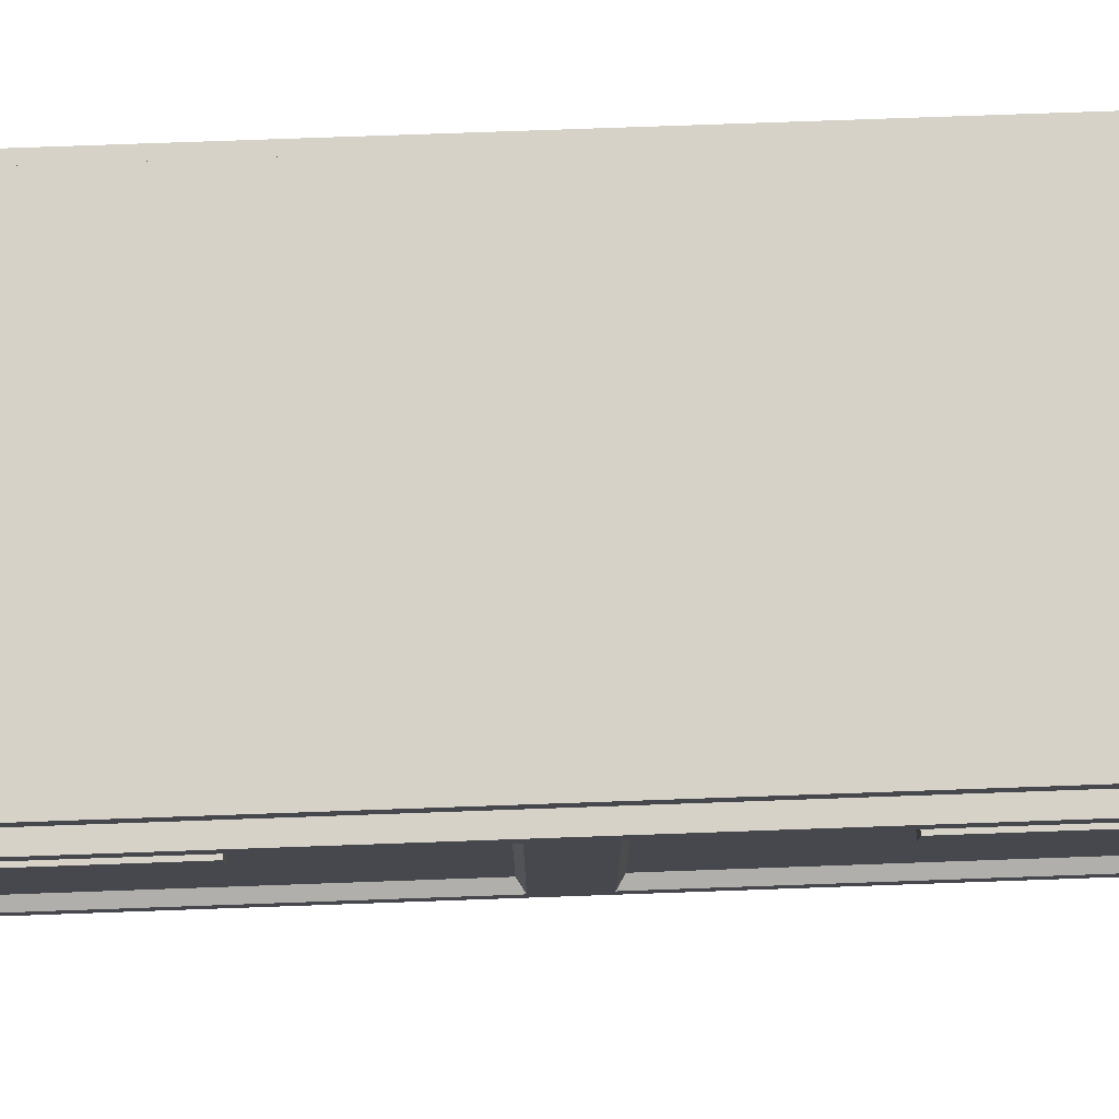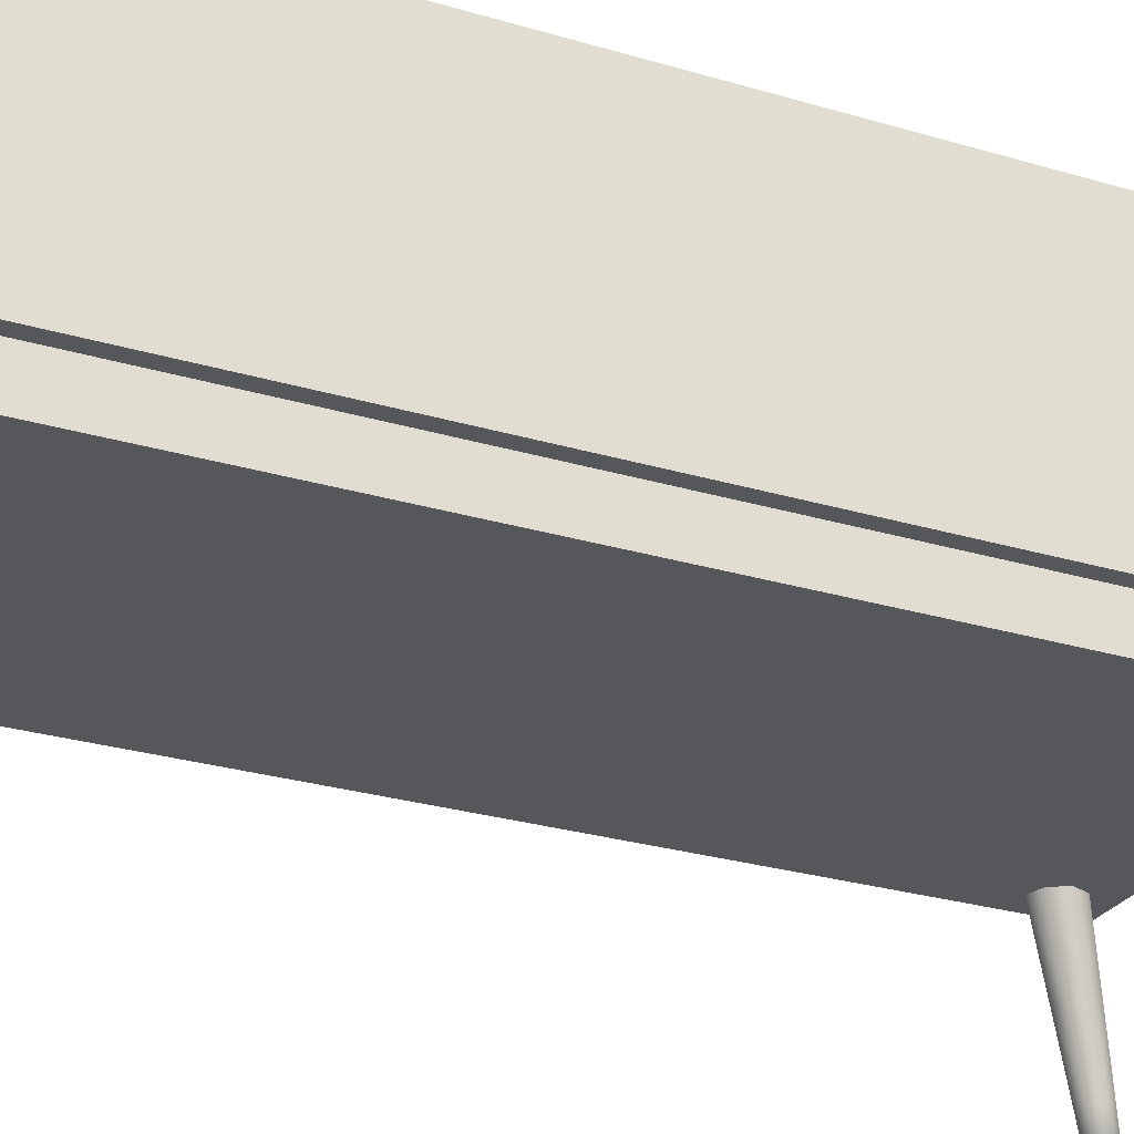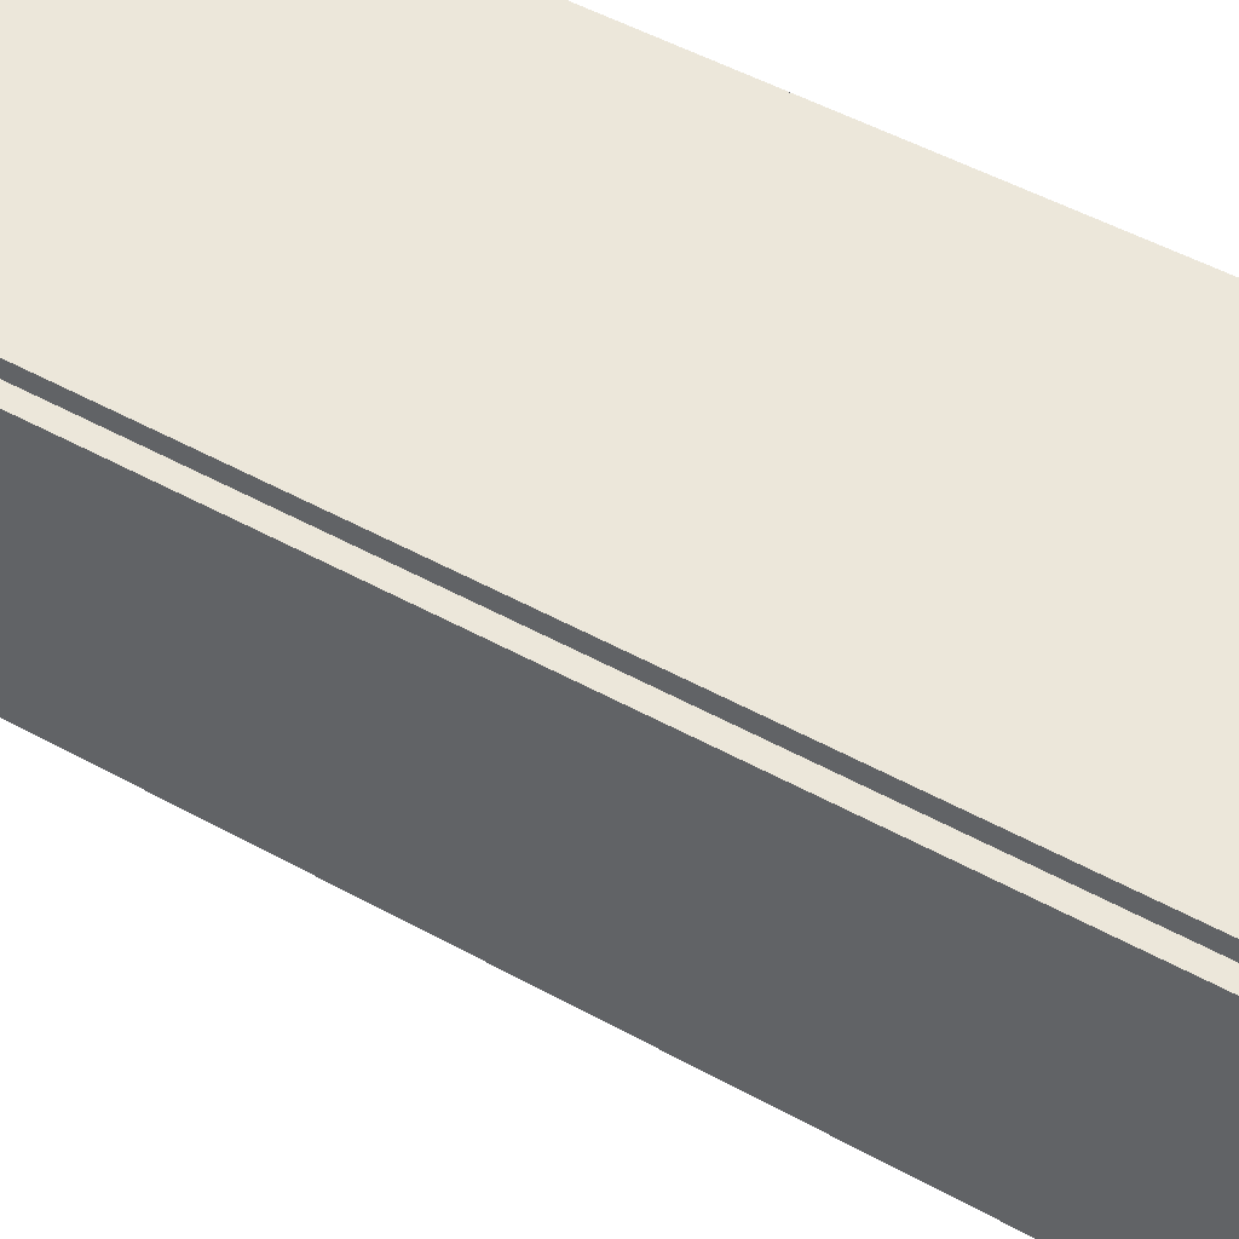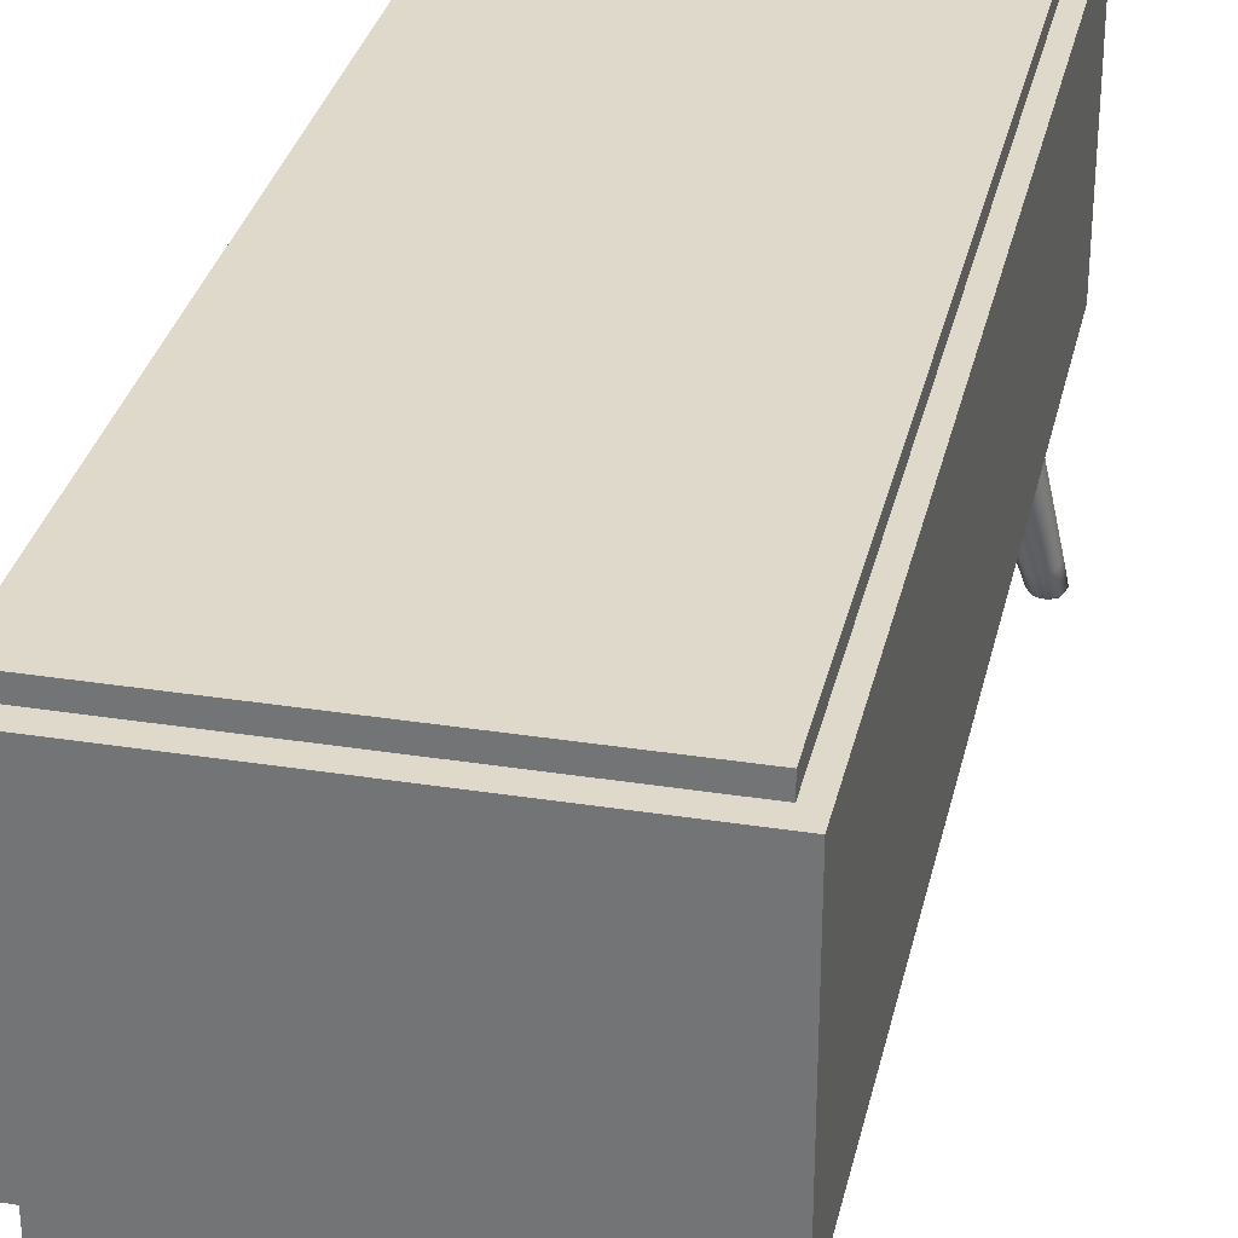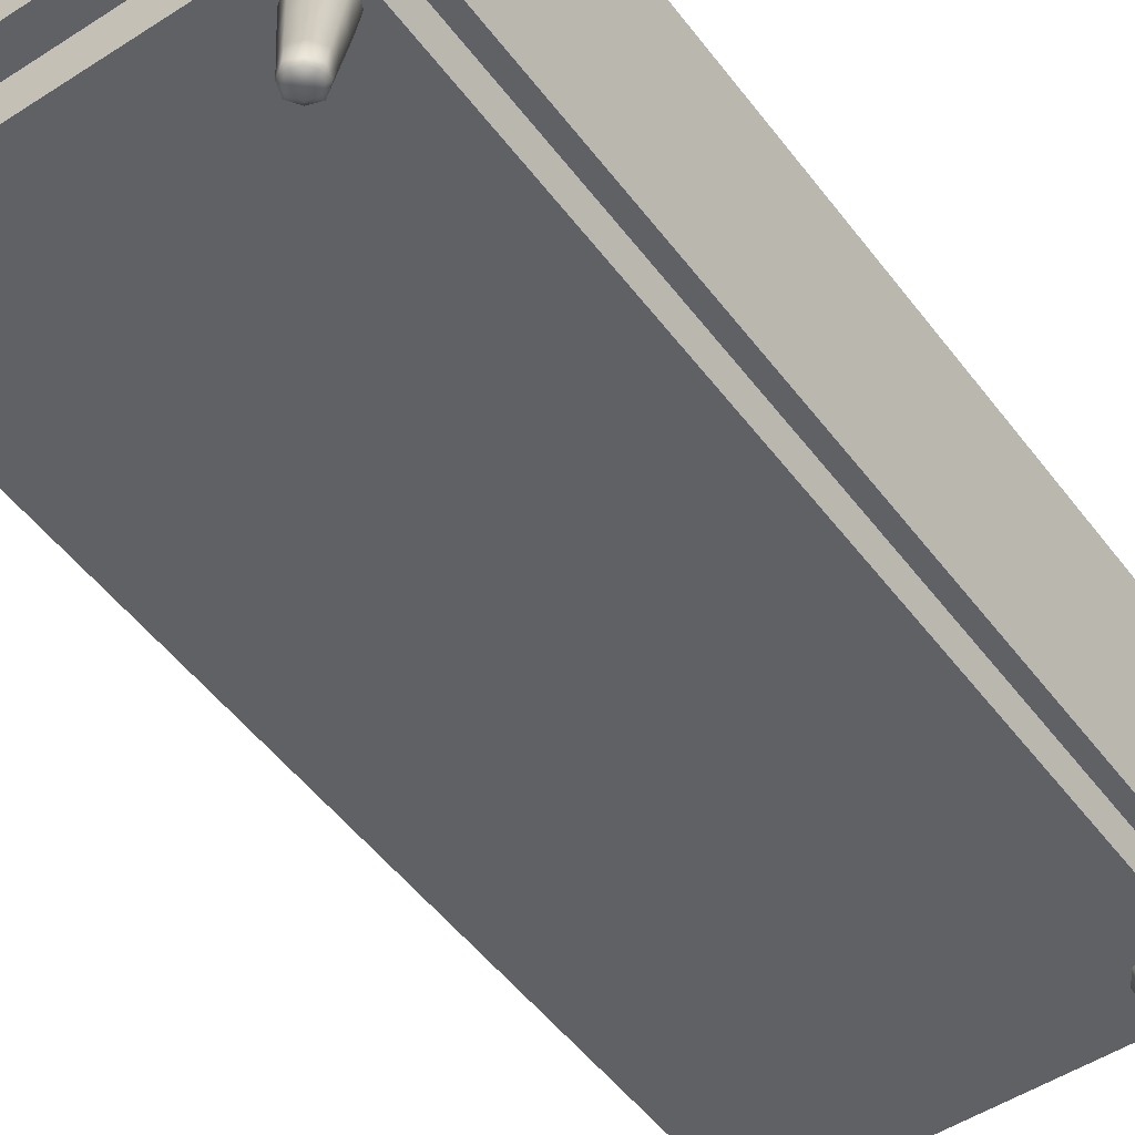
<metadata>
{"format":"obj","ext":"obj","renderer":"f3d","projection":"perspective","resolution":1024,"background":"white","views":[{"elev":78.0,"azim":-92.0,"up":"+Y"},{"elev":-27.0,"azim":65.0,"up":"+Y"},{"elev":51.3,"azim":120.9,"up":"+Y"},{"elev":31.8,"azim":12.5,"up":"+Y"},{"elev":-50.2,"azim":35.5,"up":"+Y"}]}
</metadata>
<code>
o table_Cube.051
v 6.289 -0.6027 14.54
v 6.289 0.8658 14.54
v 8.511 -0.6027 14.54
v 8.511 0.8658 14.54
v 6.289 0.7693 14.43
v 6.289 -0.5062 14.43
v 6.288 -0.5062 11.9
v 6.288 0.7693 11.9
v 6.347 0.744 14.39
v 6.347 -0.4809 14.39
v 6.346 -0.4809 11.93
v 6.346 0.744 11.93
v 6.378 -0.5838 14.38
v 8.422 -0.5838 14.38
v 6.378 -0.8599 14.38
v 8.422 -0.8599 14.38
v 6.296 0.5672 13.51
v 6.296 0.4311 13.51
v 6.296 0.4311 12.82
v 6.296 0.5672 12.82
v 6.4 0.5672 13.51
v 6.4 0.4311 13.51
v 6.4 0.4311 12.82
v 6.4 0.5672 12.82
v 6.531 -1.27 14.18
v 6.551 -1.249 14.32
v 6.411 -1.229 14.34
v 6.366 -1.744 14.4
v 6.416 -1.722 14.33
v 6.43 -1.714 14.44
v 6.325 -1.707 14.45
v 6.311 -1.714 14.35
v 6.391 -1.249 14.2
v 6.401 -1.739 14.35
v 6.642 -0.8398 14.04
v 6.449 -1.72 14.38
v 6.411 -1.737 14.43
v 6.666 -0.8141 14.21
v 6.381 -1.709 14.47
v 6.334 -1.735 14.44
v 6.492 -0.7884 14.23
v 6.292 -1.709 14.4
v 6.323 -1.737 14.36
v 6.468 -0.8141 14.06
v 6.457 -1.265 14.16
v 6.576 -1.265 14.25
v 6.486 -1.234 14.37
v 6.366 -1.234 14.27
v 6.36 -1.72 14.31
v 6.447 -1.598 14.29
v 6.463 -1.583 14.41
v 6.349 -1.568 14.42
v 6.333 -1.583 14.31
v 6.36 -1.734 14.34
v 6.549 -0.8334 14.01
v 6.426 -1.734 14.39
v 6.697 -0.8334 14.12
v 6.31 -1.728 14.4
v 6.437 -0.7948 14.15
v 6.376 -1.728 14.45
v 6.585 -0.7948 14.27
v 6.484 -1.595 14.35
v 6.41 -1.572 14.44
v 6.312 -1.572 14.37
v 6.386 -1.595 14.27
v 8.287 -1.27 14.18
v 8.268 -1.249 14.32
v 8.408 -1.229 14.34
v 8.452 -1.744 14.4
v 8.403 -1.722 14.33
v 8.388 -1.714 14.44
v 8.493 -1.707 14.45
v 8.507 -1.714 14.35
v 8.427 -1.249 14.2
v 8.418 -1.739 14.35
v 8.176 -0.8398 14.04
v 8.369 -1.72 14.38
v 8.407 -1.737 14.43
v 8.152 -0.8141 14.21
v 8.437 -1.709 14.47
v 8.485 -1.735 14.44
v 8.326 -0.7884 14.23
v 8.526 -1.709 14.4
v 8.495 -1.737 14.36
v 8.35 -0.8141 14.06
v 8.362 -1.265 14.16
v 8.242 -1.265 14.25
v 8.333 -1.234 14.37
v 8.452 -1.234 14.27
v 8.459 -1.72 14.31
v 8.371 -1.598 14.29
v 8.355 -1.583 14.41
v 8.47 -1.568 14.42
v 8.485 -1.583 14.31
v 8.458 -1.734 14.34
v 8.269 -0.8334 14.01
v 8.392 -1.734 14.39
v 8.121 -0.8334 14.12
v 8.508 -1.728 14.4
v 8.381 -0.7948 14.15
v 8.442 -1.728 14.45
v 8.233 -0.7948 14.27
v 8.335 -1.595 14.35
v 8.409 -1.572 14.44
v 8.506 -1.572 14.37
v 8.432 -1.595 14.27
v 8.421 0.8658 14.43
v 6.379 0.8658 14.43
v 8.421 0.9617 14.43
v 6.379 0.9617 14.43
v 6.288 -0.6027 8.954
v 6.288 0.8658 8.954
v 8.509 -0.6027 8.954
v 8.509 0.8658 8.954
v 8.51 -0.6027 11.75
v 8.51 0.8658 11.75
v 6.288 -0.6027 11.75
v 6.288 0.8658 11.75
v 6.288 0.7693 9.067
v 6.288 -0.5062 9.067
v 6.288 -0.5062 11.6
v 6.288 0.7693 11.6
v 6.345 0.744 9.103
v 6.345 -0.4809 9.103
v 6.346 -0.4809 11.56
v 6.346 0.744 11.56
v 6.376 -0.5838 9.115
v 8.421 -0.5838 9.115
v 8.422 -0.5838 11.75
v 6.377 -0.5838 11.75
v 6.376 -0.8599 9.115
v 8.421 -0.8599 9.115
v 6.377 -0.8599 11.75
v 8.422 -0.8599 11.75
v 6.295 0.5672 9.992
v 6.295 0.4311 9.992
v 6.295 0.4311 10.67
v 6.295 0.5672 10.67
v 6.399 0.5672 9.992
v 6.399 0.4311 9.992
v 6.399 0.4311 10.67
v 6.399 0.5672 10.67
v 6.53 -1.27 9.313
v 6.549 -1.249 9.173
v 6.409 -1.229 9.157
v 6.365 -1.744 9.099
v 6.414 -1.722 9.163
v 6.429 -1.714 9.059
v 6.324 -1.707 9.047
v 6.31 -1.714 9.151
v 6.39 -1.249 9.297
v 6.399 -1.739 9.144
v 6.641 -0.8398 9.455
v 6.448 -1.72 9.114
v 6.41 -1.737 9.066
v 6.665 -0.8141 9.282
v 6.38 -1.709 9.027
v 6.332 -1.735 9.057
v 6.491 -0.7884 9.262
v 6.291 -1.709 9.096
v 6.321 -1.737 9.135
v 6.467 -0.8141 9.435
v 6.455 -1.265 9.339
v 6.575 -1.265 9.247
v 6.484 -1.234 9.13
v 6.365 -1.234 9.223
v 6.358 -1.72 9.183
v 6.446 -1.598 9.204
v 6.462 -1.583 9.09
v 6.347 -1.568 9.077
v 6.332 -1.583 9.191
v 6.359 -1.734 9.16
v 6.548 -0.8334 9.489
v 6.425 -1.734 9.108
v 6.696 -0.8334 9.374
v 6.309 -1.728 9.095
v 6.435 -0.7948 9.344
v 6.375 -1.728 9.044
v 6.584 -0.7948 9.229
v 6.482 -1.595 9.15
v 6.408 -1.572 9.055
v 6.311 -1.572 9.131
v 6.385 -1.595 9.226
v 8.286 -1.27 9.312
v 8.266 -1.249 9.173
v 8.406 -1.229 9.156
v 8.451 -1.744 9.099
v 8.401 -1.722 9.163
v 8.387 -1.714 9.058
v 8.492 -1.707 9.046
v 8.506 -1.714 9.151
v 8.425 -1.249 9.296
v 8.416 -1.739 9.143
v 8.175 -0.8398 9.455
v 8.368 -1.72 9.114
v 8.405 -1.737 9.066
v 8.151 -0.8141 9.282
v 8.436 -1.709 9.026
v 8.483 -1.735 9.057
v 8.325 -0.7884 9.262
v 8.525 -1.709 9.095
v 8.494 -1.737 9.134
v 8.349 -0.8141 9.435
v 8.36 -1.265 9.339
v 8.241 -1.265 9.247
v 8.331 -1.234 9.13
v 8.451 -1.234 9.222
v 8.457 -1.72 9.183
v 8.37 -1.598 9.204
v 8.354 -1.583 9.09
v 8.468 -1.568 9.076
v 8.484 -1.583 9.19
v 8.457 -1.734 9.159
v 8.268 -0.8334 9.488
v 8.391 -1.734 9.108
v 8.12 -0.8334 9.373
v 8.507 -1.728 9.094
v 8.38 -0.7948 9.343
v 8.441 -1.728 9.043
v 8.232 -0.7948 9.228
v 8.333 -1.595 9.15
v 8.407 -1.572 9.054
v 8.505 -1.572 9.13
v 8.431 -1.595 9.225
v 8.421 0.8658 11.75
v 8.42 0.8658 9.067
v 6.377 0.8658 9.067
v 6.378 0.8658 11.75
v 8.421 0.9617 11.75
v 8.42 0.9617 9.067
v 6.377 0.9617 9.067
v 6.378 0.9617 11.75
f 116 3 115
f 4 1 3
f 3 117 115
f 118 108 228
f 2 8 5
f 8 9 5
f 1 7 117
f 117 8 118
f 2 6 1
f 9 11 10
f 5 10 6
f 7 12 8
f 6 11 7
f 130 14 129
f 16 133 134
f 130 15 13
f 14 134 129
f 13 16 14
f 17 19 18
f 24 19 20
f 23 18 19
f 21 20 17
f 22 17 18
f 107 110 108
f 2 107 108
f 116 107 4
f 229 110 109
f 108 232 228
f 225 109 107
f 113 116 115
f 111 114 113
f 117 113 115
f 118 227 112
f 112 122 118
f 119 126 122
f 121 111 117
f 122 117 118
f 120 112 111
f 125 123 124
f 124 119 120
f 126 121 122
f 121 124 120
f 128 130 129
f 133 132 134
f 131 130 127
f 134 128 129
f 132 127 128
f 137 135 136
f 137 142 138
f 136 141 137
f 138 139 135
f 135 140 136
f 231 226 227
f 227 114 112
f 226 116 114
f 231 229 230
f 232 227 228
f 230 225 226
f 23 21 22
f 139 141 140
f 116 4 3
f 4 2 1
f 3 1 117
f 118 2 108
f 2 118 8
f 8 12 9
f 1 6 7
f 117 7 8
f 2 5 6
f 9 12 11
f 5 9 10
f 7 11 12
f 6 10 11
f 130 13 14
f 16 15 133
f 130 133 15
f 14 16 134
f 13 15 16
f 17 20 19
f 24 23 19
f 23 22 18
f 21 24 20
f 22 21 17
f 107 109 110
f 2 4 107
f 116 225 107
f 229 232 110
f 108 110 232
f 225 229 109
f 113 114 116
f 111 112 114
f 117 111 113
f 118 228 227
f 112 119 122
f 119 123 126
f 121 120 111
f 122 121 117
f 120 119 112
f 125 126 123
f 124 123 119
f 126 125 121
f 121 125 124
f 128 127 130
f 133 131 132
f 131 133 130
f 134 132 128
f 132 131 127
f 137 138 135
f 137 141 142
f 136 140 141
f 138 142 139
f 135 139 140
f 231 230 226
f 227 226 114
f 226 225 116
f 231 232 229
f 232 231 227
f 230 229 225
f 23 24 21
f 139 142 141
f 50 45 25
f 25 55 35
f 25 57 46
f 46 50 25
f 26 62 46
f 46 38 26
f 26 61 47
f 47 51 26
f 27 63 47
f 47 41 27
f 41 48 27
f 27 64 52
f 28 56 37
f 28 60 40
f 28 58 43
f 28 54 34
f 29 54 49
f 29 65 50
f 29 62 36
f 29 56 34
f 30 56 36
f 36 51 30
f 30 63 39
f 30 60 37
f 31 60 39
f 39 52 31
f 52 42 31
f 31 58 40
f 32 58 42
f 32 64 53
f 53 49 32
f 32 54 43
f 53 48 33
f 33 59 44
f 44 45 33
f 33 65 53
f 86 91 66
f 66 96 86
f 66 98 76
f 91 87 66
f 67 103 92
f 79 87 67
f 67 102 79
f 92 88 67
f 68 104 93
f 82 88 68
f 89 82 68
f 68 105 89
f 69 97 75
f 69 101 78
f 69 99 81
f 69 95 84
f 70 95 75
f 70 106 90
f 70 103 91
f 70 97 77
f 71 97 78
f 92 77 71
f 71 104 92
f 71 101 80
f 72 101 81
f 93 80 72
f 83 93 72
f 72 99 83
f 73 99 84
f 73 105 83
f 90 94 73
f 73 95 90
f 89 94 74
f 74 100 89
f 86 85 74
f 74 106 86
f 163 168 143
f 143 173 163
f 143 175 153
f 168 164 143
f 144 180 169
f 156 164 144
f 144 179 156
f 169 165 144
f 145 181 170
f 159 165 145
f 166 159 145
f 145 182 166
f 146 174 152
f 146 178 155
f 146 176 158
f 146 172 161
f 147 172 152
f 147 183 167
f 147 180 168
f 147 174 154
f 148 174 155
f 169 154 148
f 148 181 169
f 148 178 157
f 149 178 158
f 170 157 149
f 160 170 149
f 149 176 160
f 150 176 161
f 150 182 160
f 167 171 150
f 150 172 167
f 166 171 151
f 151 177 166
f 163 162 151
f 151 183 163
f 209 204 184
f 184 214 194
f 184 216 205
f 205 209 184
f 185 221 205
f 205 197 185
f 185 220 206
f 206 210 185
f 186 222 206
f 206 200 186
f 200 207 186
f 186 223 211
f 187 215 196
f 187 219 199
f 187 217 202
f 187 213 193
f 188 213 208
f 188 224 209
f 188 221 195
f 188 215 193
f 189 215 195
f 195 210 189
f 189 222 198
f 189 219 196
f 190 219 198
f 198 211 190
f 211 201 190
f 190 217 199
f 191 217 201
f 191 223 212
f 212 208 191
f 191 213 202
f 212 207 192
f 192 218 203
f 203 204 192
f 192 224 212
f 50 65 45
f 25 45 55
f 25 35 57
f 46 62 50
f 26 51 62
f 46 57 38
f 26 38 61
f 47 63 51
f 27 52 63
f 47 61 41
f 41 59 48
f 27 48 64
f 28 34 56
f 28 37 60
f 28 40 58
f 28 43 54
f 29 34 54
f 29 49 65
f 29 50 62
f 29 36 56
f 30 37 56
f 36 62 51
f 30 51 63
f 30 39 60
f 31 40 60
f 39 63 52
f 52 64 42
f 31 42 58
f 32 43 58
f 32 42 64
f 53 65 49
f 32 49 54
f 53 64 48
f 33 48 59
f 44 55 45
f 33 45 65
f 86 106 91
f 66 76 96
f 66 87 98
f 91 103 87
f 67 87 103
f 79 98 87
f 67 88 102
f 92 104 88
f 68 88 104
f 82 102 88
f 89 100 82
f 68 93 105
f 69 78 97
f 69 81 101
f 69 84 99
f 69 75 95
f 70 90 95
f 70 91 106
f 70 77 103
f 70 75 97
f 71 77 97
f 92 103 77
f 71 80 104
f 71 78 101
f 72 80 101
f 93 104 80
f 83 105 93
f 72 81 99
f 73 83 99
f 73 94 105
f 90 106 94
f 73 84 95
f 89 105 94
f 74 85 100
f 86 96 85
f 74 94 106
f 163 183 168
f 143 153 173
f 143 164 175
f 168 180 164
f 144 164 180
f 156 175 164
f 144 165 179
f 169 181 165
f 145 165 181
f 159 179 165
f 166 177 159
f 145 170 182
f 146 155 174
f 146 158 178
f 146 161 176
f 146 152 172
f 147 167 172
f 147 168 183
f 147 154 180
f 147 152 174
f 148 154 174
f 169 180 154
f 148 157 181
f 148 155 178
f 149 157 178
f 170 181 157
f 160 182 170
f 149 158 176
f 150 160 176
f 150 171 182
f 167 183 171
f 150 161 172
f 166 182 171
f 151 162 177
f 163 173 162
f 151 171 183
f 209 224 204
f 184 204 214
f 184 194 216
f 205 221 209
f 185 210 221
f 205 216 197
f 185 197 220
f 206 222 210
f 186 211 222
f 206 220 200
f 200 218 207
f 186 207 223
f 187 193 215
f 187 196 219
f 187 199 217
f 187 202 213
f 188 193 213
f 188 208 224
f 188 209 221
f 188 195 215
f 189 196 215
f 195 221 210
f 189 210 222
f 189 198 219
f 190 199 219
f 198 222 211
f 211 223 201
f 190 201 217
f 191 202 217
f 191 201 223
f 212 224 208
f 191 208 213
f 212 223 207
f 192 207 218
f 203 214 204
f 192 204 224

</code>
